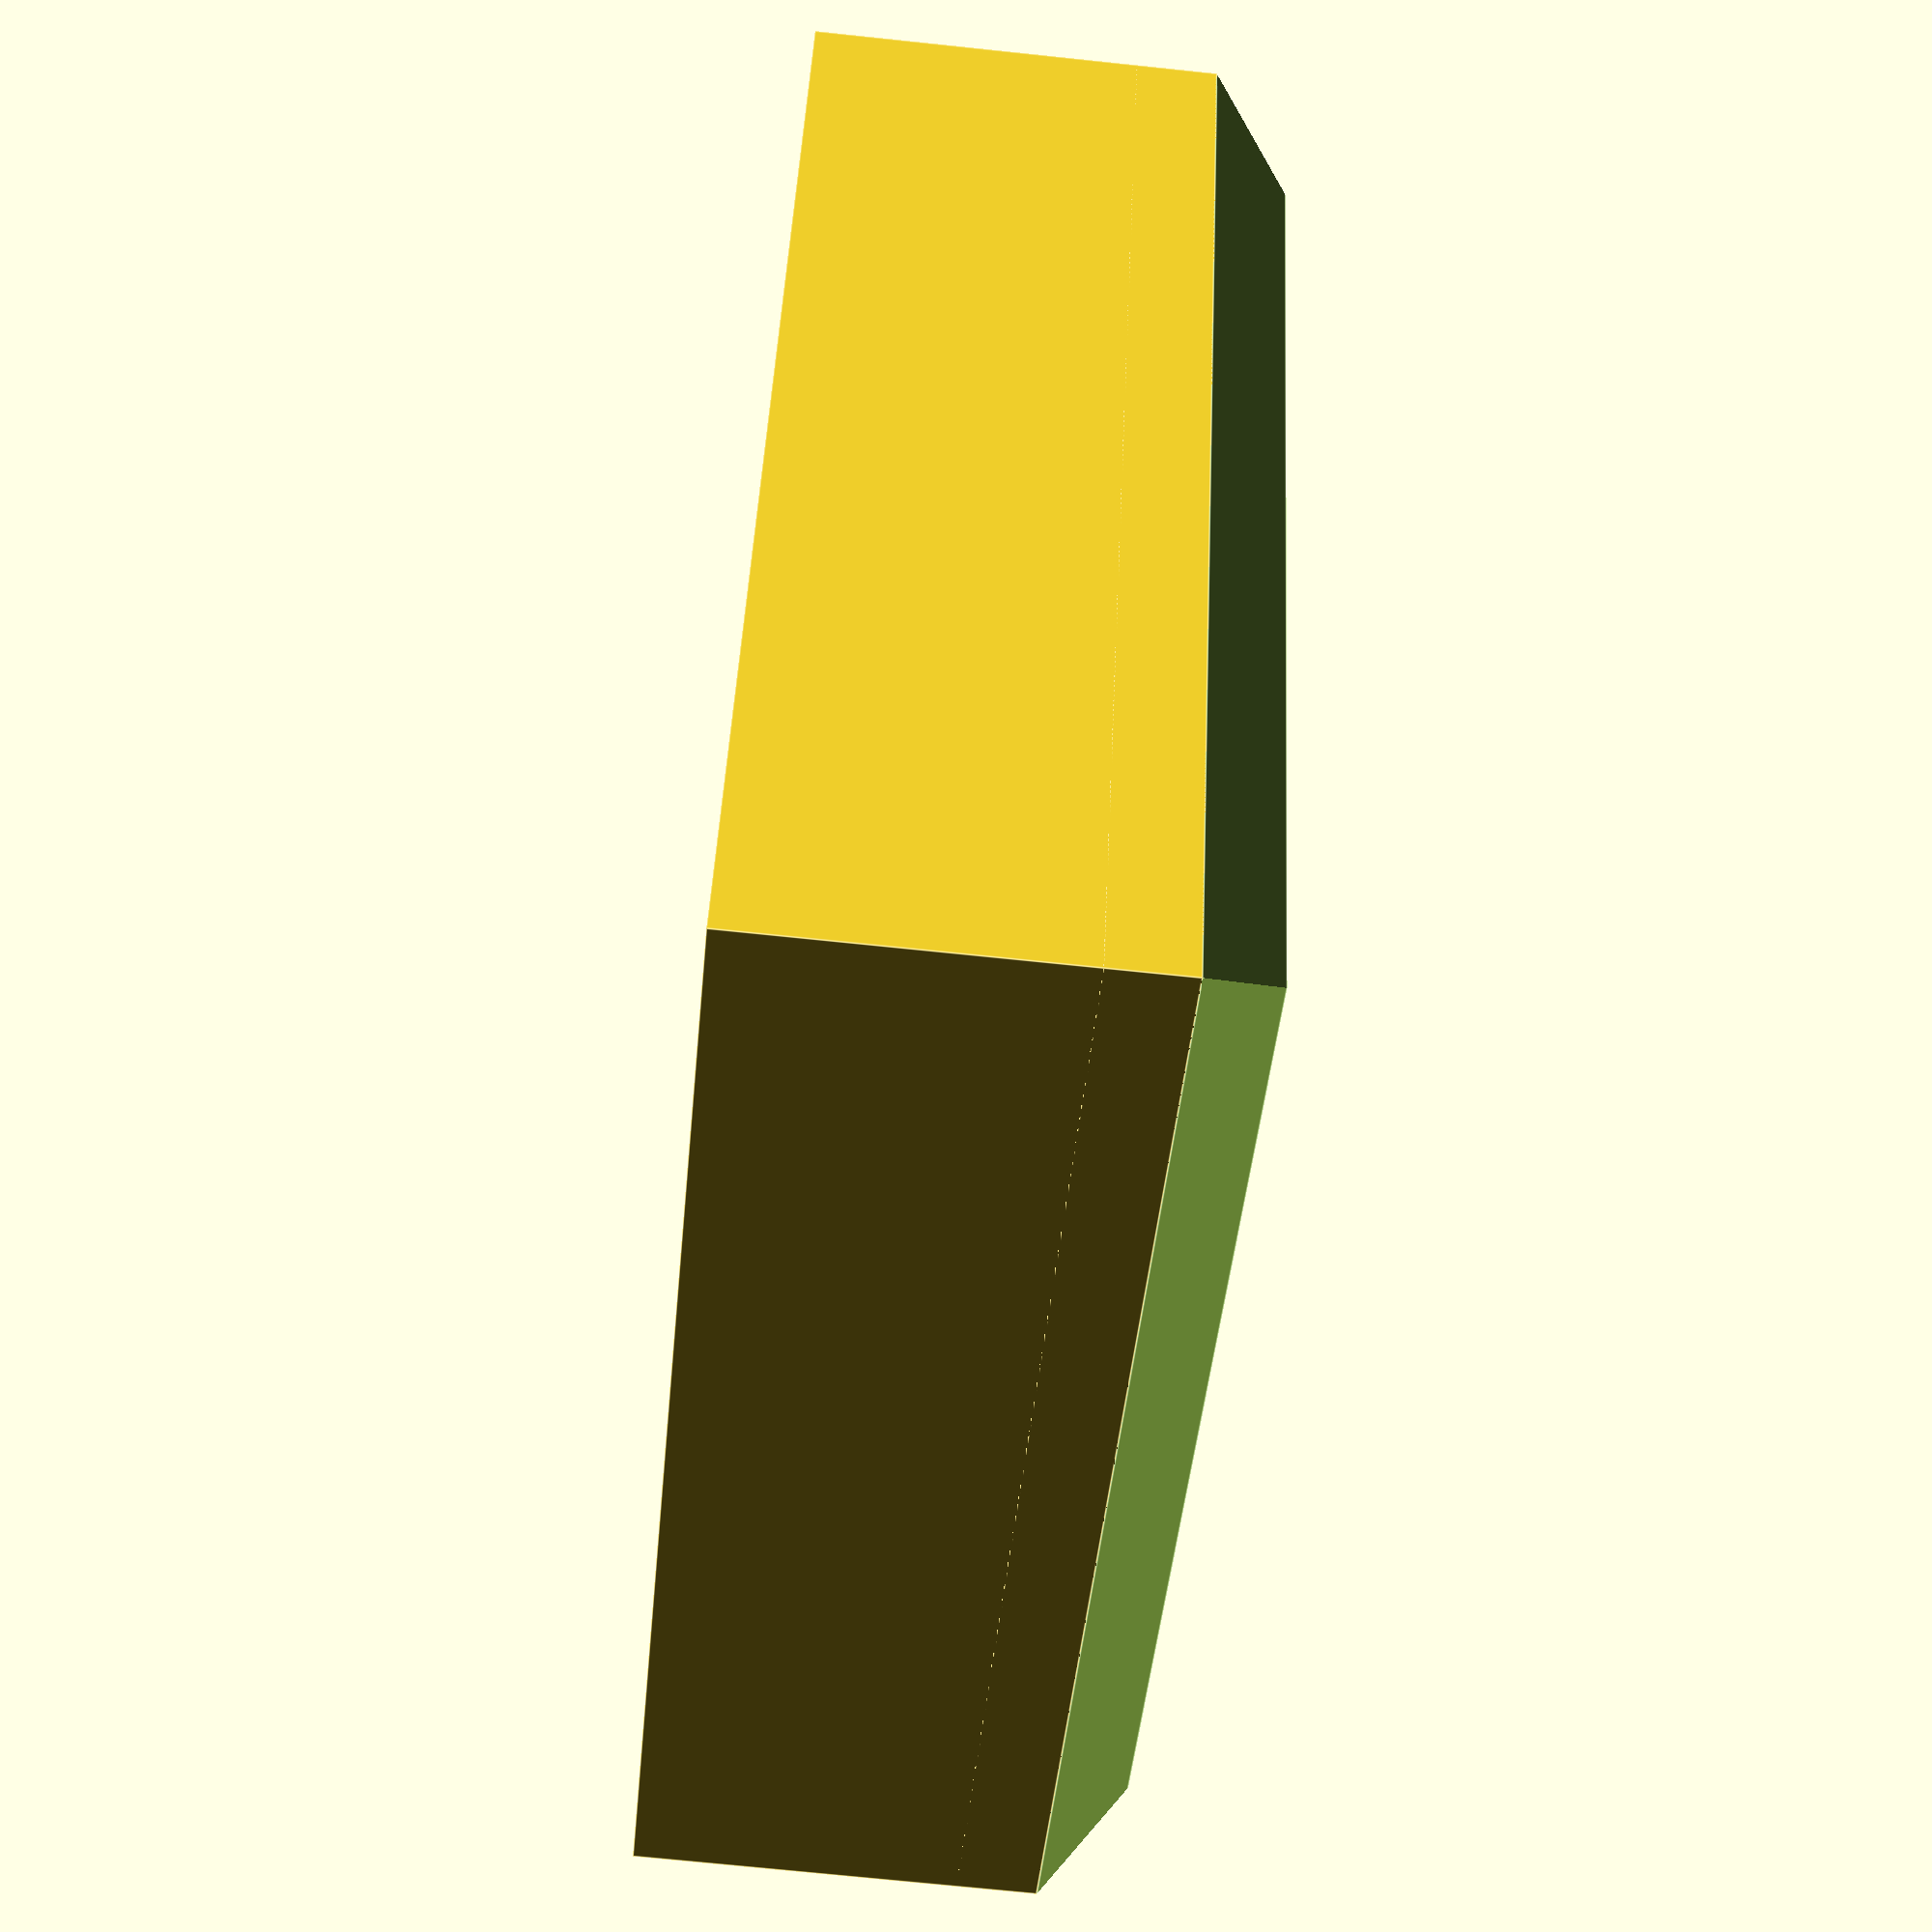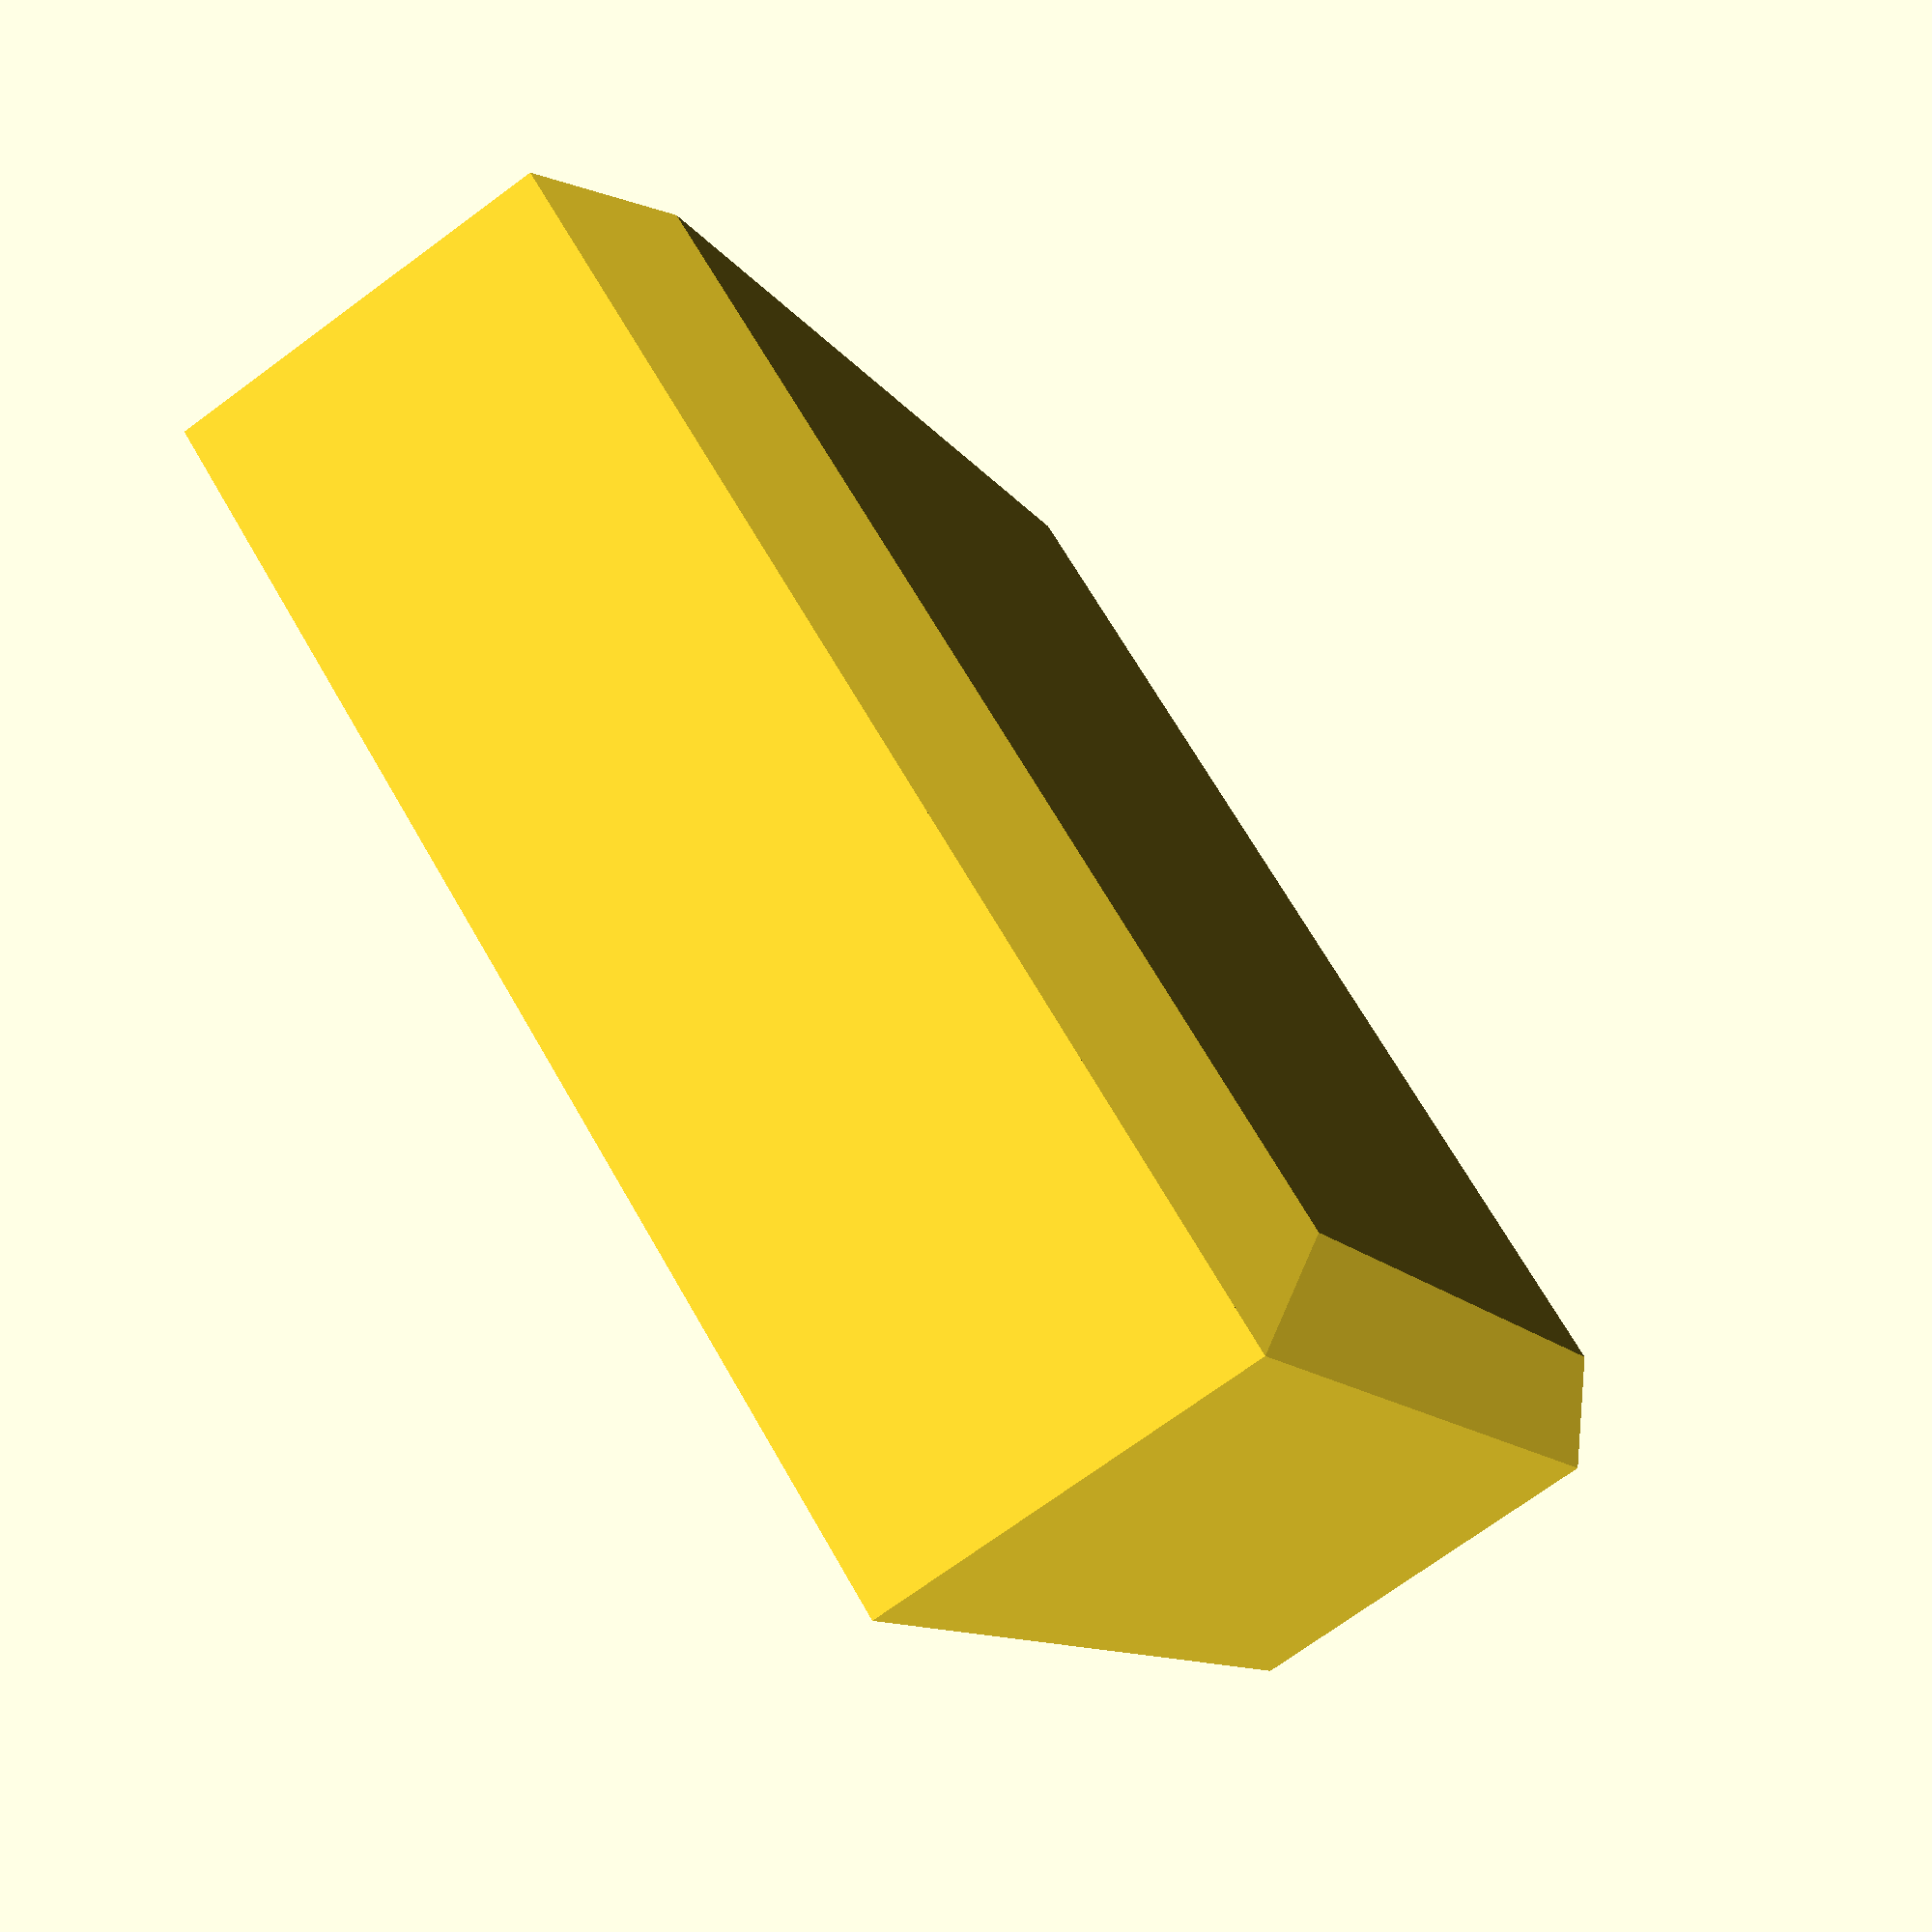
<openscad>
stem_h = 3.6;
union(){
translate([0,0,-stem_h/2])
   difference(){
      cylinder(h=stem_h,d=5.5,center=true,$fn=128);

      for(i=[0,90]){
         rotate([0,0,i])
            cube([4.2,1.3,stem_h],center=true);
      }
   }
difference(){
translate([0,0,1]) cube([16,16,2],center=true);
   for(i=[0:90:270]){
rotate([0,0,i])   
translate([0,8,2]) rotate([45,0,0]) cube([16,1*sqrt(2),1*sqrt(2)],center=true);}}

translate([0,0,-1.5])difference(){
   cube([16,16,5],center=true);
   cube([13,13,5],center=true);
   }
}
</openscad>
<views>
elev=71.5 azim=64.0 roll=264.0 proj=p view=edges
elev=73.0 azim=32.5 roll=306.2 proj=p view=solid
</views>
